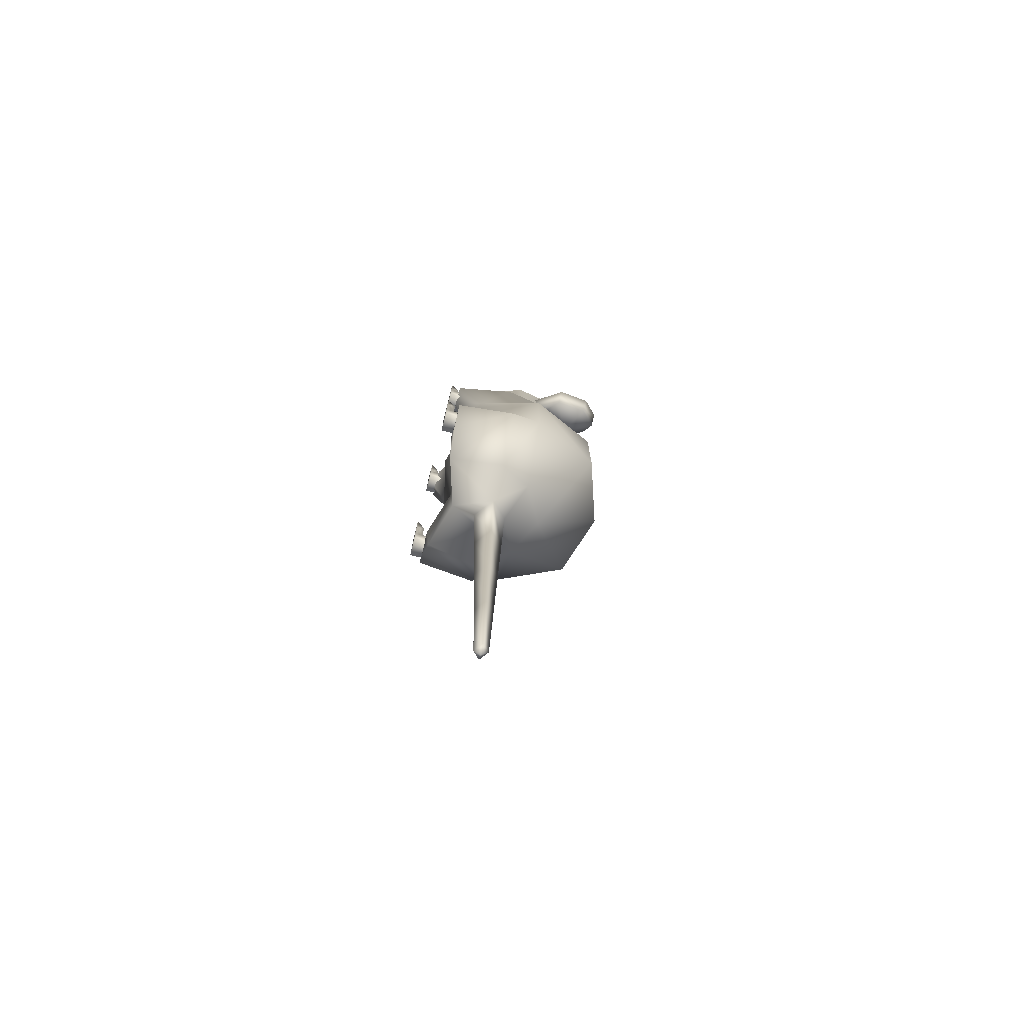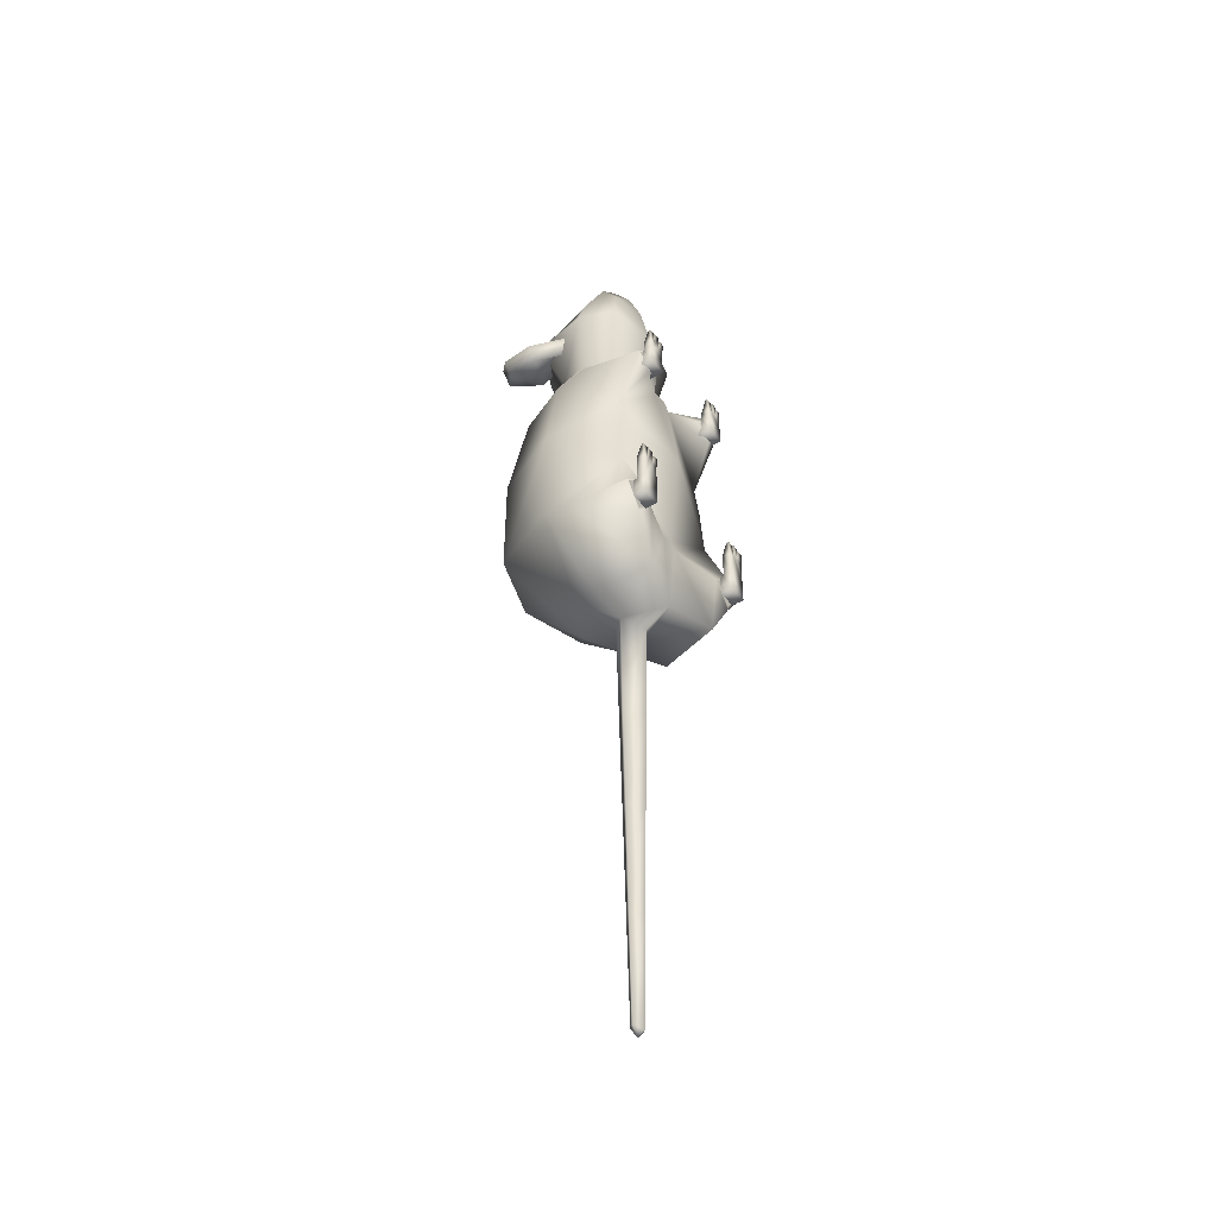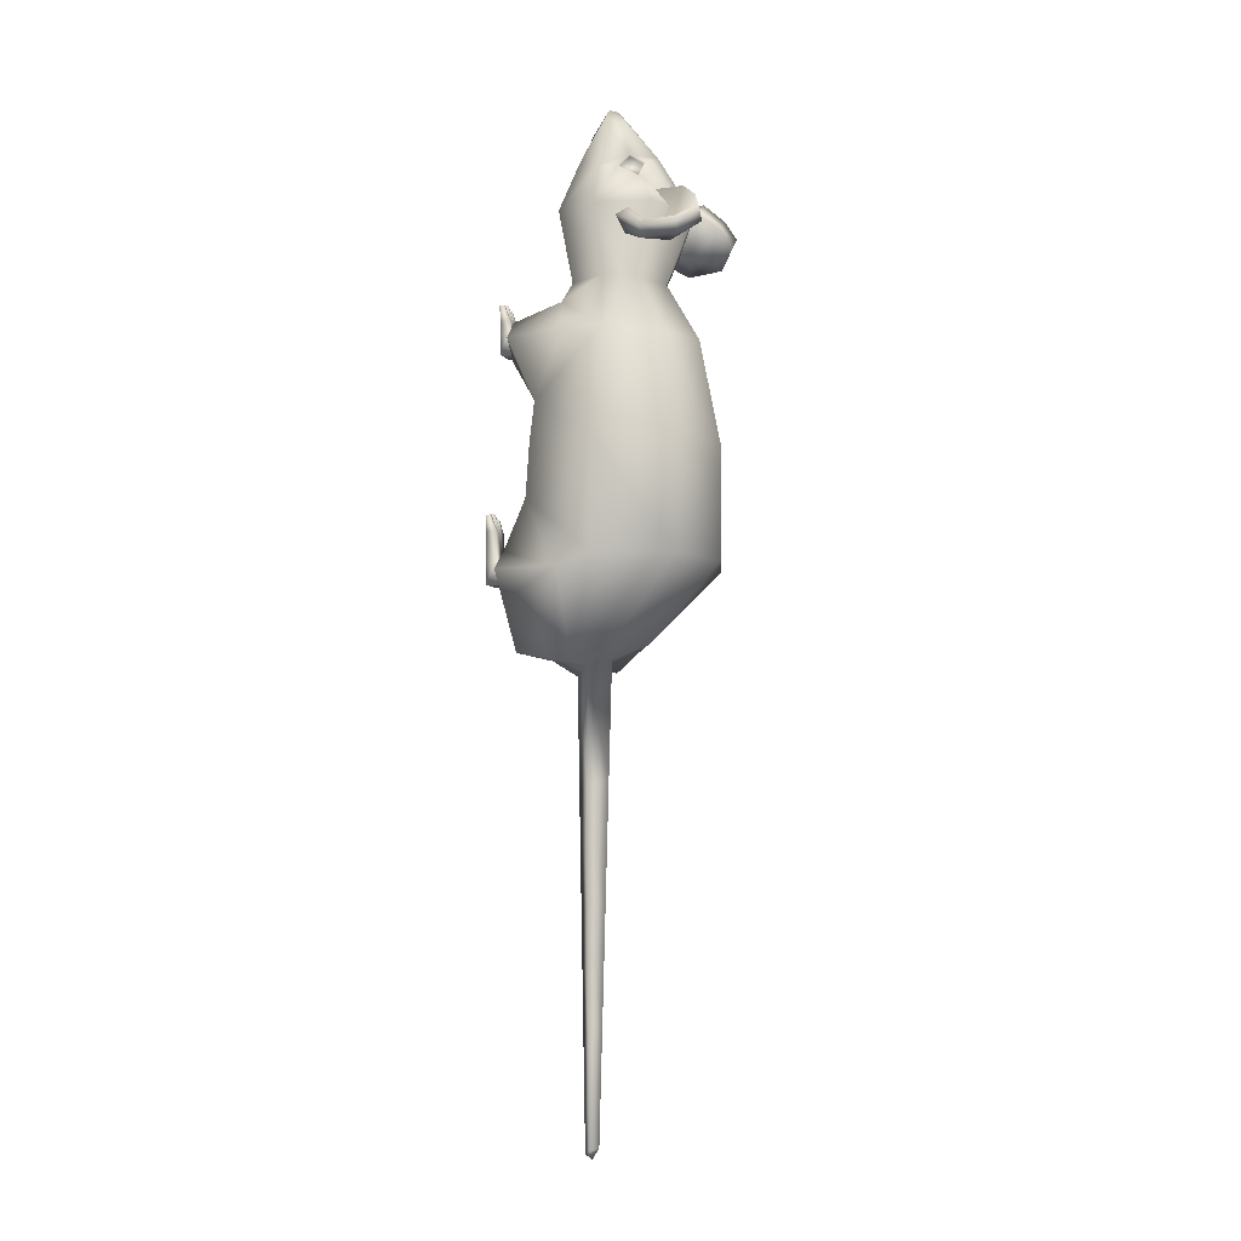
<metadata>
{"format":"obj","ext":"obj","renderer":"f3d","projection":"perspective","resolution":1024,"background":"white","views":[{"elev":-74.8,"azim":75.6,"up":"+Z"},{"elev":-45.6,"azim":-55.8,"up":"+Z"},{"elev":-7.1,"azim":110.5,"up":"+Z"}]}
</metadata>
<code>
o Cube.007
v 0.3575 -0.1797 0.5482
v 0.3225 0.5043 0.5439
v 0.3225 0.5043 0.008919
v 0.2705 0.429 1.025
v 0.204 0.2569 1.312
v 0.1873 -0.04045 1.307
v 0.2679 0.3798 1.633
v 0.2518 -0.08496 1.638
v 0.07139 0.1787 2.084
v 0.07432 0.01709 2.034
v 0.2491 -0.2851 -0.3992
v 0.1905 0.165 -0.3522
v -0.00092 -0.2279 0.008919
v -0.00092 0.6088 0.008919
v -0.00092 -0.2873 0.5439
v -0.00092 0.6088 0.5439
v -0.00092 -0.2167 1.043
v -0.00092 0.5094 1.038
v -0.00092 -0.09214 1.302
v -0.00092 0.3507 1.312
v -0.00092 -0.1374 1.633
v -0.00092 0.4843 1.633
v -0.00092 -0.01696 2.061
v -0.00092 0.1821 2.084
v -0.00092 -0.2095 -0.415
v -0.00092 0.2695 -0.3522
v 0.4746 0.1607 0.008919
v 0.4799 0.1607 0.535
v 0.3749 0.1746 1.043
v 0.2382 0.1231 1.321
v 0.3191 0.09748 1.633
v 0.1063 0.08723 2.107
v 0.2935 -0.003337 -0.4514
v -0.00092 0.02284 -2.599
v 0.1532 -0.02026 1.888
v -0.00092 0.3122 1.919
v -0.00092 -0.08217 1.891
v 0.2416 0.1048 1.836
v 0.2856 0.6029 1.582
v 0.217 0.5643 1.654
v 0.1493 0.4835 1.723
v 0.1696 0.3334 1.715
v 0.1981 0.2061 1.686
v 0.2257 0.1279 1.62
v 0.397 0.3522 1.499
v 0.3771 0.5212 1.509
v 0.2266 0.599 1.52
v 0.158 0.5604 1.592
v 0.0903 0.4796 1.662
v 0.1106 0.3295 1.653
v 0.1391 0.2022 1.624
v 0.1666 0.1241 1.558
v 0.3379 0.3484 1.437
v 0.318 0.5173 1.448
v 0.1686 0.4297 1.474
v 0.1625 0.4265 1.47
v 0.2123 0.2913 1.775
v 0.1385 0.2954 1.862
v 0.1757 0.2344 1.893
v 0.2127 0.1905 1.834
v 0.2016 0.2875 1.769
v 0.1261 0.2877 1.856
v 0.1632 0.2307 1.887
v 0.2019 0.1867 1.827
v -0.00092 0.08247 -0.4202
v 0.09038 -0.003337 -0.4514
v -0.00092 -0.08575 -0.4907
v 0.03703 -0.01122 -2.612
v -0.00092 -0.04394 -2.627
v -0.00092 -0.01108 -2.653
v 0.2446 -0.07279 1.208
v 0.06174 -0.1999 1.044
v 0.3504 -0.1597 0.7321
v 0.4024 0.006717 1.045
v 0.2551 -0.301 1.1
v 0.2133 -0.2969 1.035
v 0.2664 -0.3013 0.9696
v 0.3361 -0.2974 1.034
v 0.3499 -0.2974 1.038
v 0.2667 -0.3003 1.125
v 0.1968 -0.2969 1.033
v 0.2731 -0.301 0.9417
v 0.5005 0.008479 -0.05104
v 0.3575 -0.1988 0.2852
v 0.04461 -0.2206 -0.01047
v 0.4571 -0.2988 -0.04443
v 0.3674 -0.2974 0.02834
v 0.2973 -0.3 -0.05176
v 0.3774 -0.2983 -0.1467
v 0.3767 -0.2983 -0.1758
v 0.4712 -0.2988 -0.04439
v 0.3721 -0.2974 0.04656
v 0.2815 -0.3 -0.04721
v -0.00092 -0.0753 -1.025
v -0.00092 -0.06484 -1.559
v -0.00092 -0.05439 -2.093
v 0.05037 -0.009251 -2.072
v 0.06371 -0.00728 -1.532
v 0.07704 -0.005308 -0.9915
v -0.00092 0.03775 -2.055
v -0.00092 0.05265 -1.51
v -0.00092 0.06756 -0.965
v -0.00092 0.05275 2.165
v 0.03844 0.08476 2.172
v -0.00092 0.117 2.167
v -0.3593 -0.1797 0.5482
v -0.3244 0.5043 0.5439
v -0.3244 0.5043 0.008919
v -0.2723 0.429 1.025
v -0.2059 0.2569 1.312
v -0.1891 -0.04045 1.307
v -0.2698 0.3798 1.633
v -0.2536 -0.08496 1.638
v -0.07323 0.1787 2.084
v -0.07616 0.01709 2.034
v -0.2509 -0.2851 -0.3992
v -0.1924 0.165 -0.3522
v -0.4765 0.1607 0.008919
v -0.4818 0.1607 0.535
v -0.3767 0.1746 1.043
v -0.2401 0.1231 1.321
v -0.321 0.09748 1.633
v -0.1082 0.08723 2.107
v -0.2954 -0.003337 -0.4514
v -0.155 -0.02026 1.888
v -0.2435 0.1048 1.836
v -0.2875 0.6029 1.582
v -0.2189 0.5643 1.654
v -0.1512 0.4835 1.723
v -0.1714 0.3334 1.715
v -0.1999 0.2061 1.686
v -0.2275 0.1279 1.62
v -0.3988 0.3522 1.499
v -0.3789 0.5212 1.509
v -0.2284 0.599 1.52
v -0.1598 0.5604 1.592
v -0.09214 0.4796 1.662
v -0.1124 0.3295 1.653
v -0.1409 0.2022 1.624
v -0.1685 0.1241 1.558
v -0.3398 0.3484 1.437
v -0.3199 0.5173 1.448
v -0.1705 0.4297 1.474
v -0.1644 0.4265 1.47
v -0.2142 0.2913 1.775
v -0.1403 0.2954 1.862
v -0.1775 0.2344 1.893
v -0.2145 0.1905 1.834
v -0.2034 0.2875 1.769
v -0.1279 0.2877 1.856
v -0.165 0.2307 1.887
v -0.2038 0.1867 1.827
v -0.09222 -0.003337 -0.4514
v -0.03887 -0.01122 -2.612
v -0.2465 -0.07279 1.208
v -0.06358 -0.1999 1.044
v -0.3522 -0.1597 0.7321
v -0.4042 0.006717 1.045
v -0.2569 -0.301 1.1
v -0.2151 -0.2969 1.035
v -0.2682 -0.3013 0.9696
v -0.3379 -0.2974 1.034
v -0.3517 -0.2974 1.038
v -0.2685 -0.3003 1.125
v -0.1987 -0.2969 1.033
v -0.2749 -0.301 0.9417
v -0.5023 0.008479 -0.05104
v -0.3593 -0.1988 0.2852
v -0.04645 -0.2206 -0.01047
v -0.4589 -0.2988 -0.04443
v -0.3693 -0.2974 0.02834
v -0.2991 -0.3 -0.05176
v -0.3793 -0.2983 -0.1467
v -0.3785 -0.2983 -0.1758
v -0.473 -0.2988 -0.04439
v -0.374 -0.2974 0.04656
v -0.2834 -0.3 -0.04721
v -0.05221 -0.009251 -2.072
v -0.06555 -0.00728 -1.532
v -0.07888 -0.005308 -0.9915
v -0.04028 0.08476 2.172
v 0.2159 -0.3029 1.068
v 0.2159 -0.2023 1.068
v 0.2159 -0.2023 0.9676
v 0.3165 -0.3029 1.068
v 0.3165 -0.2023 1.068
v 0.3165 -0.2023 0.9676
v 0.2159 -0.346 0.9676
v 0.2159 -0.346 1.068
v 0.3165 -0.346 0.9676
v 0.3165 -0.346 1.068
v 0.2159 -0.3029 1.122
v 0.3165 -0.3029 1.122
v 0.2159 -0.346 1.122
v 0.3165 -0.346 1.122
v 0.2494 -0.3029 1.122
v 0.283 -0.3029 1.122
v 0.2494 -0.346 1.122
v 0.283 -0.346 1.122
v 0.2577 -0.329 1.207
v 0.2747 -0.329 1.207
v 0.2494 -0.346 1.207
v 0.283 -0.346 1.207
v 0.2982 -0.329 1.199
v 0.3151 -0.329 1.199
v 0.2899 -0.346 1.199
v 0.3234 -0.346 1.199
v 0.2031 -0.346 1.193
v 0.2114 -0.329 1.193
v 0.2284 -0.329 1.193
v 0.2366 -0.346 1.193
v 0.3202 -0.3181 -0.006226
v 0.3202 -0.2175 -0.006226
v 0.3202 -0.2175 -0.1068
v 0.4208 -0.3181 -0.006226
v 0.4208 -0.2175 -0.006226
v 0.4208 -0.2175 -0.1068
v 0.3202 -0.3612 -0.1068
v 0.3202 -0.3612 -0.006226
v 0.4208 -0.3612 -0.1068
v 0.4208 -0.3612 -0.006226
v 0.3202 -0.3181 0.1325
v 0.4208 -0.3181 0.1325
v 0.3202 -0.3612 0.1325
v 0.4208 -0.3612 0.1325
v 0.3538 -0.3181 0.1325
v 0.3873 -0.3181 0.1325
v 0.3538 -0.3612 0.1325
v 0.3873 -0.3612 0.1325
v 0.3621 -0.3431 0.2173
v 0.379 -0.3431 0.2173
v 0.3538 -0.3612 0.2173
v 0.3873 -0.3612 0.2173
v 0.4025 -0.3431 0.2094
v 0.4194 -0.3431 0.2094
v 0.3942 -0.3612 0.2094
v 0.4277 -0.3612 0.2094
v 0.3074 -0.3612 0.2034
v 0.3157 -0.3431 0.2034
v 0.3327 -0.3431 0.2034
v 0.341 -0.3612 0.2034
v -0.2177 -0.3029 1.068
v -0.2177 -0.2023 1.068
v -0.2177 -0.2023 0.9676
v -0.3184 -0.3029 1.068
v -0.3184 -0.2023 1.068
v -0.3184 -0.2023 0.9676
v -0.2177 -0.346 0.9676
v -0.2177 -0.346 1.068
v -0.3184 -0.346 0.9676
v -0.3184 -0.346 1.068
v -0.2177 -0.3029 1.122
v -0.3184 -0.3029 1.122
v -0.2177 -0.346 1.122
v -0.3184 -0.346 1.122
v -0.2513 -0.3029 1.122
v -0.2848 -0.3029 1.122
v -0.2513 -0.346 1.122
v -0.2848 -0.346 1.122
v -0.2596 -0.329 1.207
v -0.2765 -0.329 1.207
v -0.2513 -0.346 1.207
v -0.2848 -0.346 1.207
v -0.3 -0.329 1.199
v -0.3169 -0.329 1.199
v -0.2917 -0.346 1.199
v -0.3252 -0.346 1.199
v -0.205 -0.346 1.193
v -0.2133 -0.329 1.193
v -0.2302 -0.329 1.193
v -0.2385 -0.346 1.193
v -0.3221 -0.3181 -0.006226
v -0.3221 -0.2175 -0.006226
v -0.3221 -0.2175 -0.1068
v -0.4227 -0.3181 -0.006226
v -0.4227 -0.2175 -0.006226
v -0.4227 -0.2175 -0.1068
v -0.3221 -0.3612 -0.1068
v -0.3221 -0.3612 -0.006226
v -0.4227 -0.3612 -0.1068
v -0.4227 -0.3612 -0.006226
v -0.3221 -0.3181 0.1325
v -0.4227 -0.3181 0.1325
v -0.3221 -0.3612 0.1325
v -0.4227 -0.3612 0.1325
v -0.3556 -0.3181 0.1325
v -0.3891 -0.3181 0.1325
v -0.3556 -0.3612 0.1325
v -0.3891 -0.3612 0.1325
v -0.3639 -0.3431 0.2173
v -0.3809 -0.3431 0.2173
v -0.3556 -0.3612 0.2173
v -0.3891 -0.3612 0.2173
v -0.4043 -0.3431 0.2094
v -0.4213 -0.3431 0.2094
v -0.396 -0.3612 0.2094
v -0.4296 -0.3612 0.2094
v -0.3093 -0.3612 0.2034
v -0.3176 -0.3431 0.2034
v -0.3345 -0.3431 0.2034
v -0.3428 -0.3612 0.2034
f 85 25 11
f 3 28 27
f 83 33 27
f 28 4 29
f 6 21 19
f 29 5 30
f 30 71 29
f 37 10 23
f 5 31 30
f 36 24 9
f 34 68 70
f 3 26 14
f 20 7 5
f 4 20 5
f 14 2 3
f 16 4 2
f 9 105 104
f 65 26 12
f 35 32 10
f 6 31 8
f 72 15 73
f 71 6 19
f 84 1 15
f 27 12 3
f 8 38 35
f 59 9 32
f 22 58 57
f 21 35 37
f 43 45 55
f 53 51 56
f 41 50 42
f 39 48 40
f 54 39 46
f 44 53 45
f 50 43 42
f 48 41 40
f 45 54 46
f 51 44 43
f 42 55 41
f 55 46 39
f 40 55 39
f 56 50 49
f 54 56 47
f 48 56 49
f 58 63 62
f 60 31 57
f 62 64 61
f 60 61 64
f 60 63 59
f 58 61 57
f 96 68 97
f 66 33 11
f 97 34 100
f 70 68 69
f 72 82 81
f 29 74 73
f 76 78 75
f 71 79 74
f 73 79 82
f 72 80 71
f 75 79 80
f 75 81 76
f 77 81 82
f 77 79 78
f 11 93 85
f 28 84 27
f 86 88 89
f 83 92 91
f 85 92 84
f 83 90 11
f 89 91 86
f 86 92 87
f 87 93 88
f 89 93 90
f 66 102 65
f 99 101 102
f 98 100 101
f 67 99 66
f 94 98 99
f 95 97 98
f 103 104 105
f 32 104 103
f 25 169 116
f 119 108 118
f 124 167 118
f 119 109 107
f 21 111 19
f 120 110 109
f 120 155 121
f 37 115 125
f 122 110 121
f 114 24 36
f 34 70 154
f 26 108 14
f 112 20 110
f 109 20 18
f 107 14 108
f 109 16 107
f 105 24 114
f 117 26 65
f 125 123 126
f 111 122 121
f 157 15 156
f 19 155 156
f 15 106 168
f 117 118 108
f 113 126 122
f 123 114 147
f 146 36 22
f 21 125 113
f 133 131 143
f 139 141 144
f 129 138 137
f 127 136 135
f 127 142 134
f 132 141 140
f 131 138 130
f 129 136 128
f 133 142 141
f 132 139 131
f 143 130 129
f 134 143 127
f 128 143 129
f 138 144 137
f 144 142 135
f 136 144 135
f 146 151 147
f 145 122 148
f 152 150 149
f 148 149 145
f 151 148 147
f 149 146 145
f 154 96 178
f 116 124 153
f 34 178 100
f 70 69 154
f 156 166 157
f 157 120 119
f 162 160 159
f 163 155 158
f 157 163 158
f 164 156 155
f 159 163 162
f 165 159 160
f 161 165 160
f 163 161 162
f 177 116 169
f 118 168 119
f 170 172 171
f 167 176 168
f 176 169 168
f 174 167 116
f 175 173 170
f 176 170 171
f 177 171 172
f 173 177 172
f 102 153 65
f 101 180 102
f 100 179 101
f 180 67 153
f 179 94 180
f 178 95 179
f 103 105 181
f 103 181 123
f 182 184 188
f 184 190 188
f 187 185 190
f 186 182 185
f 182 188 189
f 184 186 187
f 190 189 188
f 190 185 191
f 189 192 182
f 194 211 208
f 191 199 198
f 185 195 191
f 182 196 197
f 195 205 207
f 199 201 203
f 200 203 201
f 198 200 196
f 199 202 198
f 196 201 197
f 204 207 205
f 195 206 199
f 199 204 197
f 193 204 205
f 209 211 210
f 192 210 196
f 194 209 192
f 198 210 211
f 212 214 218
f 214 220 218
f 217 215 220
f 216 212 215
f 212 218 219
f 214 216 217
f 220 219 218
f 220 215 221
f 219 222 212
f 224 241 238
f 221 229 228
f 215 225 221
f 212 226 227
f 225 235 237
f 229 231 233
f 230 233 231
f 228 230 226
f 229 232 228
f 226 231 227
f 234 237 235
f 225 236 229
f 229 234 227
f 223 234 235
f 239 241 240
f 222 240 226
f 224 239 222
f 228 240 241
f 242 244 243
f 250 244 248
f 245 247 250
f 242 246 245
f 242 249 248
f 246 244 247
f 249 250 248
f 250 251 245
f 252 249 242
f 254 271 258
f 259 255 251
f 255 245 251
f 256 252 242
f 255 265 253
f 259 261 257
f 263 260 261
f 260 258 256
f 262 259 258
f 261 256 257
f 267 264 265
f 266 255 259
f 264 259 257
f 253 264 257
f 271 269 270
f 270 252 256
f 269 254 252
f 258 270 256
f 272 274 273
f 280 274 278
f 275 277 280
f 272 276 275
f 272 279 278
f 276 274 277
f 279 280 278
f 280 281 275
f 282 279 272
f 284 301 288
f 289 285 281
f 285 275 281
f 286 282 272
f 285 295 283
f 289 291 287
f 293 290 291
f 290 288 286
f 292 289 288
f 291 286 287
f 297 294 295
f 296 285 289
f 294 289 287
f 283 294 287
f 301 299 300
f 300 282 286
f 299 284 282
f 288 300 286
f 85 13 25
f 3 2 28
f 83 11 33
f 28 2 4
f 6 8 21
f 29 4 5
f 6 71 30
f 71 74 29
f 37 35 10
f 5 7 31
f 9 59 36
f 59 58 36
f 3 12 26
f 20 22 7
f 4 18 20
f 14 16 2
f 16 18 4
f 104 32 9
f 9 24 105
f 33 66 12
f 66 65 12
f 35 38 32
f 6 30 31
f 17 15 72
f 15 1 73
f 19 17 72
f 72 71 19
f 15 13 84
f 13 85 84
f 27 33 12
f 8 31 38
f 32 38 59
f 38 60 59
f 57 7 22
f 22 36 58
f 21 8 35
f 43 44 45
f 53 52 51
f 41 49 50
f 39 47 48
f 54 47 39
f 44 52 53
f 50 51 43
f 48 49 41
f 45 53 54
f 51 52 44
f 42 43 55
f 55 45 46
f 40 41 55
f 56 51 50
f 54 53 56
f 48 47 56
f 58 59 63
f 38 31 60
f 31 7 57
f 62 63 64
f 60 57 61
f 60 64 63
f 58 62 61
f 96 69 68
f 11 25 66
f 25 67 66
f 97 68 34
f 72 73 82
f 73 1 28
f 28 29 73
f 76 77 78
f 71 80 79
f 73 74 79
f 72 81 80
f 75 78 79
f 75 80 81
f 77 76 81
f 77 82 79
f 11 90 93
f 1 84 28
f 84 83 27
f 86 87 88
f 83 84 92
f 85 93 92
f 83 91 90
f 89 90 91
f 86 91 92
f 87 92 93
f 89 88 93
f 66 99 102
f 99 98 101
f 98 97 100
f 67 94 99
f 94 95 98
f 95 96 97
f 23 10 103
f 10 32 103
f 25 13 169
f 119 107 108
f 124 116 167
f 119 120 109
f 21 113 111
f 120 121 110
f 158 155 120
f 155 111 121
f 37 23 115
f 122 112 110
f 146 147 36
f 147 114 36
f 26 117 108
f 112 22 20
f 109 110 20
f 107 16 14
f 109 18 16
f 114 123 181
f 181 105 114
f 65 153 117
f 153 124 117
f 125 115 123
f 111 113 122
f 106 15 157
f 15 17 156
f 156 17 19
f 19 111 155
f 169 13 168
f 13 15 168
f 117 124 118
f 113 125 126
f 148 126 147
f 126 123 147
f 22 112 145
f 145 146 22
f 21 37 125
f 133 132 131
f 139 140 141
f 129 130 138
f 127 128 136
f 127 135 142
f 132 133 141
f 131 139 138
f 129 137 136
f 133 134 142
f 132 140 139
f 143 131 130
f 134 133 143
f 128 127 143
f 138 139 144
f 144 141 142
f 136 137 144
f 146 150 151
f 112 122 145
f 122 126 148
f 152 151 150
f 148 152 149
f 151 152 148
f 149 150 146
f 154 69 96
f 67 25 153
f 25 116 153
f 34 154 178
f 156 165 166
f 119 106 157
f 157 158 120
f 162 161 160
f 163 164 155
f 157 166 163
f 164 165 156
f 159 164 163
f 165 164 159
f 161 166 165
f 163 166 161
f 177 174 116
f 167 168 118
f 168 106 119
f 170 173 172
f 167 175 176
f 176 177 169
f 174 175 167
f 175 174 173
f 176 175 170
f 177 176 171
f 173 174 177
f 102 180 153
f 101 179 180
f 100 178 179
f 180 94 67
f 179 95 94
f 178 96 95
f 123 115 103
f 115 23 103
f 182 183 184
f 184 187 190
f 187 186 185
f 186 183 182
f 184 183 186
f 190 191 189
f 189 194 192
f 194 198 211
f 194 189 198
f 189 191 198
f 191 195 199
f 185 193 195
f 193 185 197
f 185 182 197
f 182 192 196
f 195 193 205
f 199 197 201
f 200 202 203
f 198 202 200
f 199 203 202
f 196 200 201
f 204 206 207
f 195 207 206
f 199 206 204
f 193 197 204
f 209 208 211
f 192 209 210
f 194 208 209
f 198 196 210
f 212 213 214
f 214 217 220
f 217 216 215
f 216 213 212
f 214 213 216
f 220 221 219
f 219 224 222
f 224 228 241
f 224 219 228
f 219 221 228
f 221 225 229
f 215 223 225
f 223 215 227
f 215 212 227
f 212 222 226
f 225 223 235
f 229 227 231
f 230 232 233
f 228 232 230
f 229 233 232
f 226 230 231
f 234 236 237
f 225 237 236
f 229 236 234
f 223 227 234
f 239 238 241
f 222 239 240
f 224 238 239
f 228 226 240
f 242 248 244
f 250 247 244
f 245 246 247
f 242 243 246
f 246 243 244
f 249 251 250
f 252 254 249
f 254 268 271
f 251 249 258
f 249 254 258
f 258 259 251
f 255 253 245
f 242 245 257
f 245 253 257
f 257 256 242
f 255 267 265
f 259 263 261
f 263 262 260
f 260 262 258
f 262 263 259
f 261 260 256
f 267 266 264
f 266 267 255
f 264 266 259
f 253 265 264
f 271 268 269
f 270 269 252
f 269 268 254
f 258 271 270
f 272 278 274
f 280 277 274
f 275 276 277
f 272 273 276
f 276 273 274
f 279 281 280
f 282 284 279
f 284 298 301
f 281 279 288
f 279 284 288
f 288 289 281
f 285 283 275
f 272 275 287
f 275 283 287
f 287 286 272
f 285 297 295
f 289 293 291
f 293 292 290
f 290 292 288
f 292 293 289
f 291 290 286
f 297 296 294
f 296 297 285
f 294 296 289
f 283 295 294
f 301 298 299
f 300 299 282
f 299 298 284
f 288 301 300

</code>
